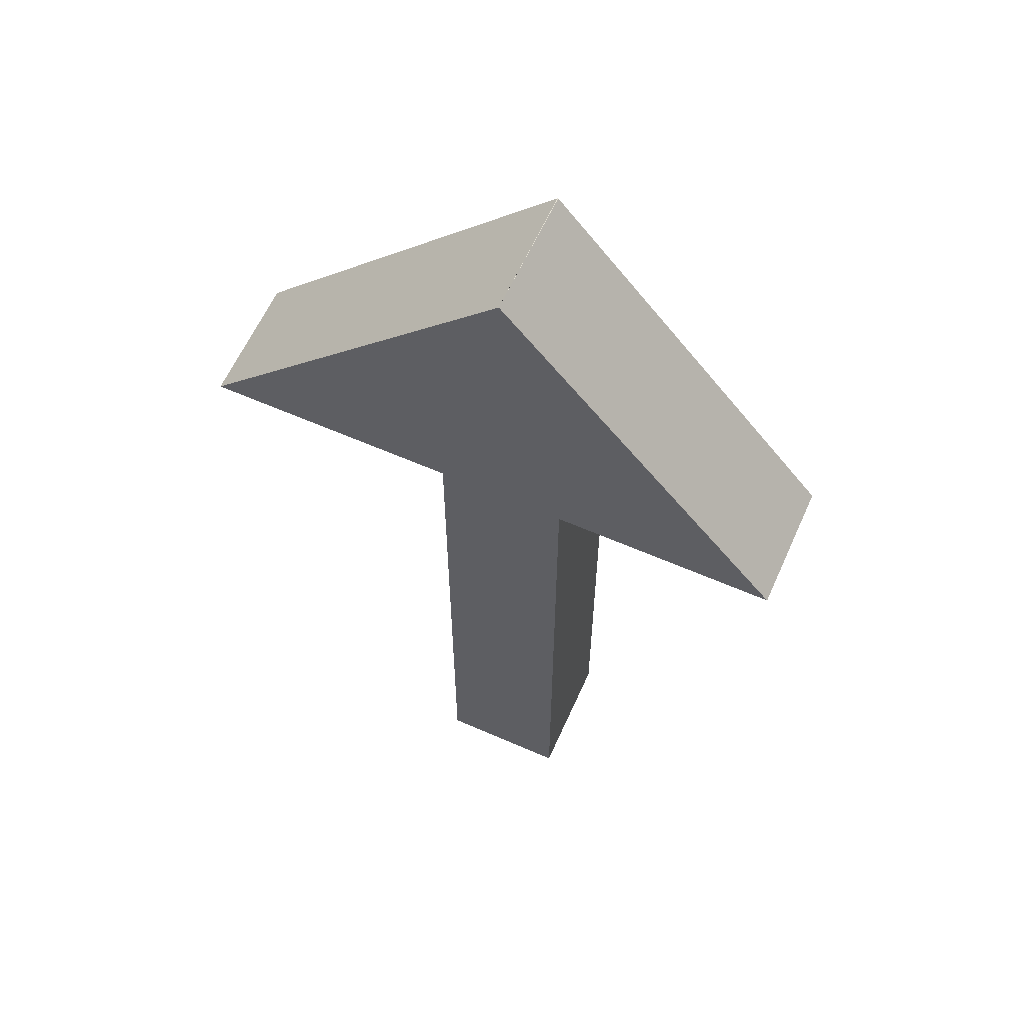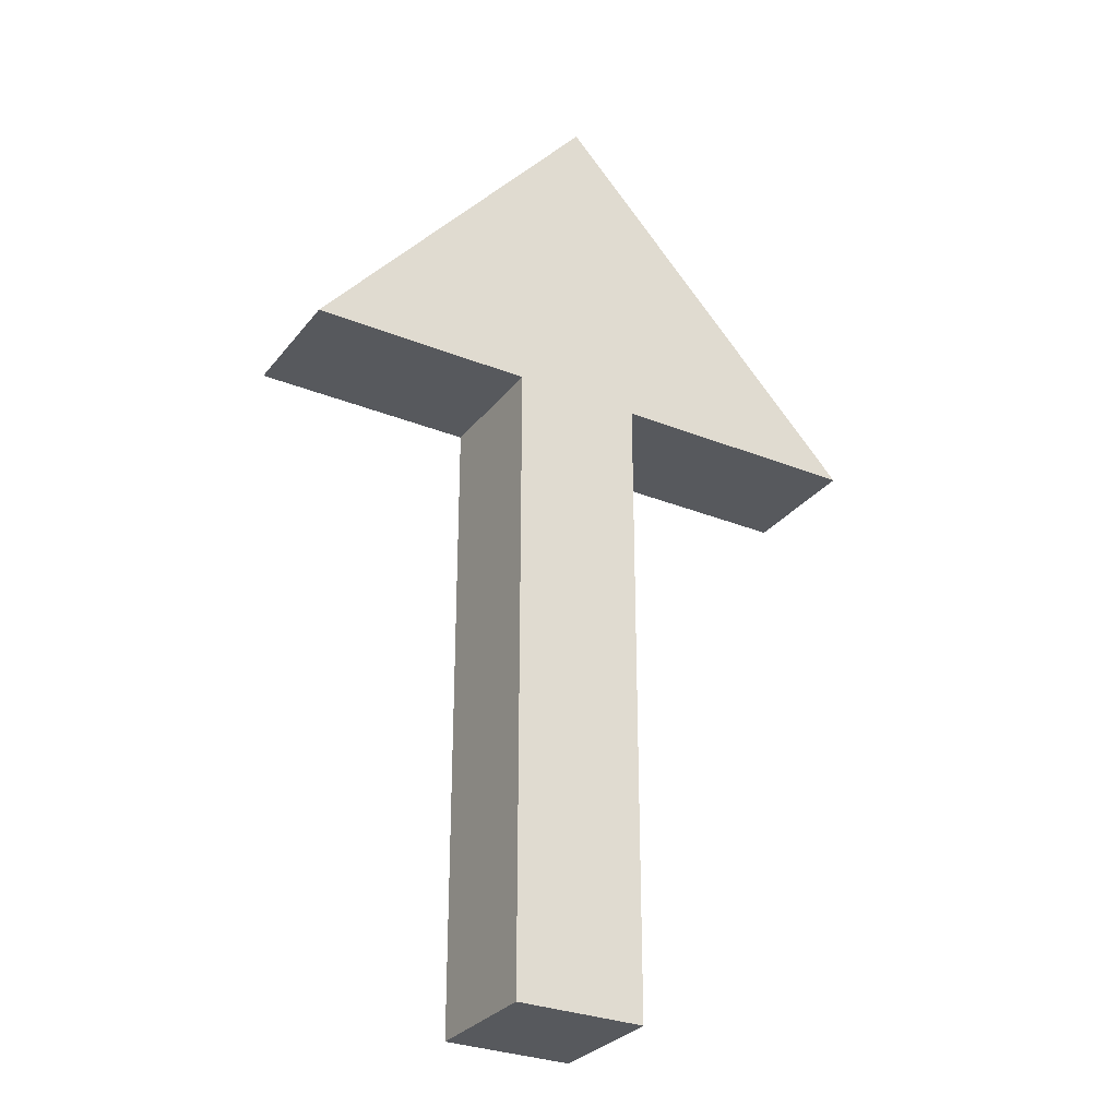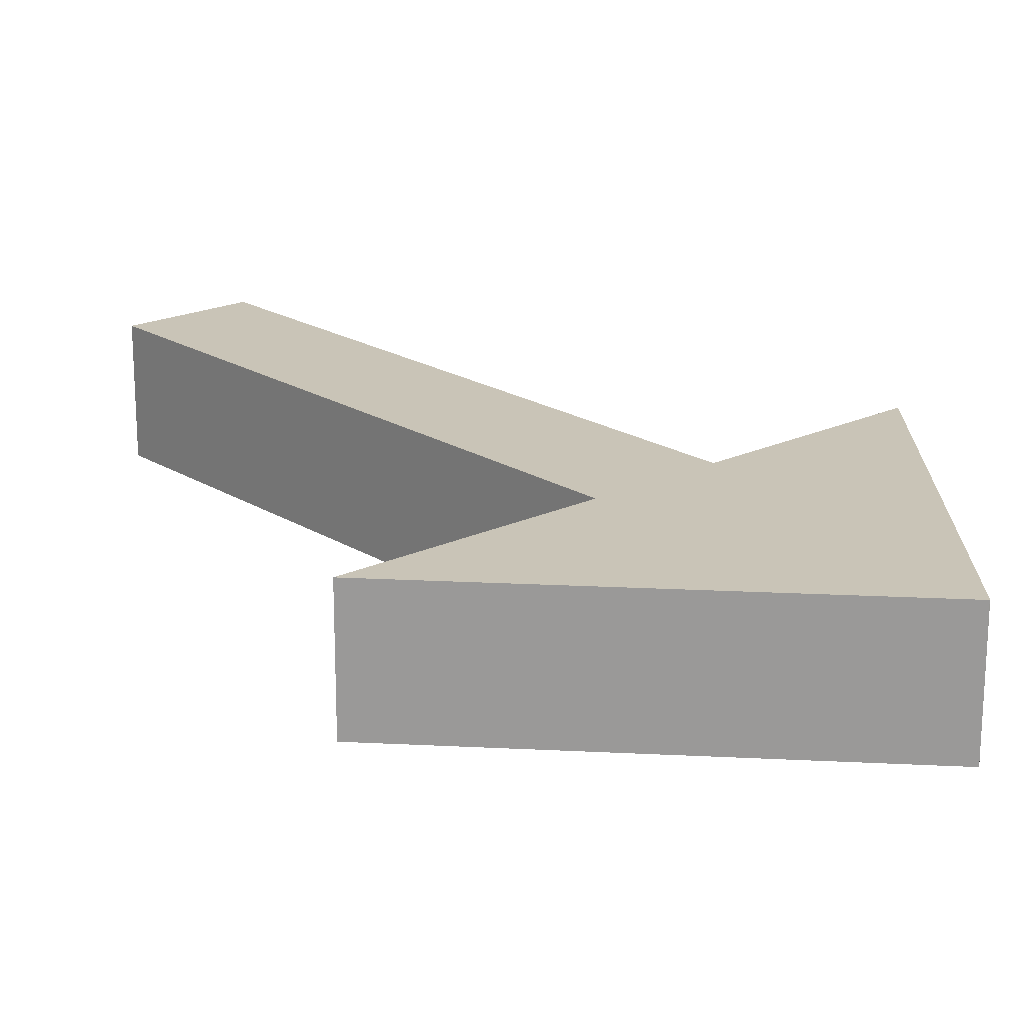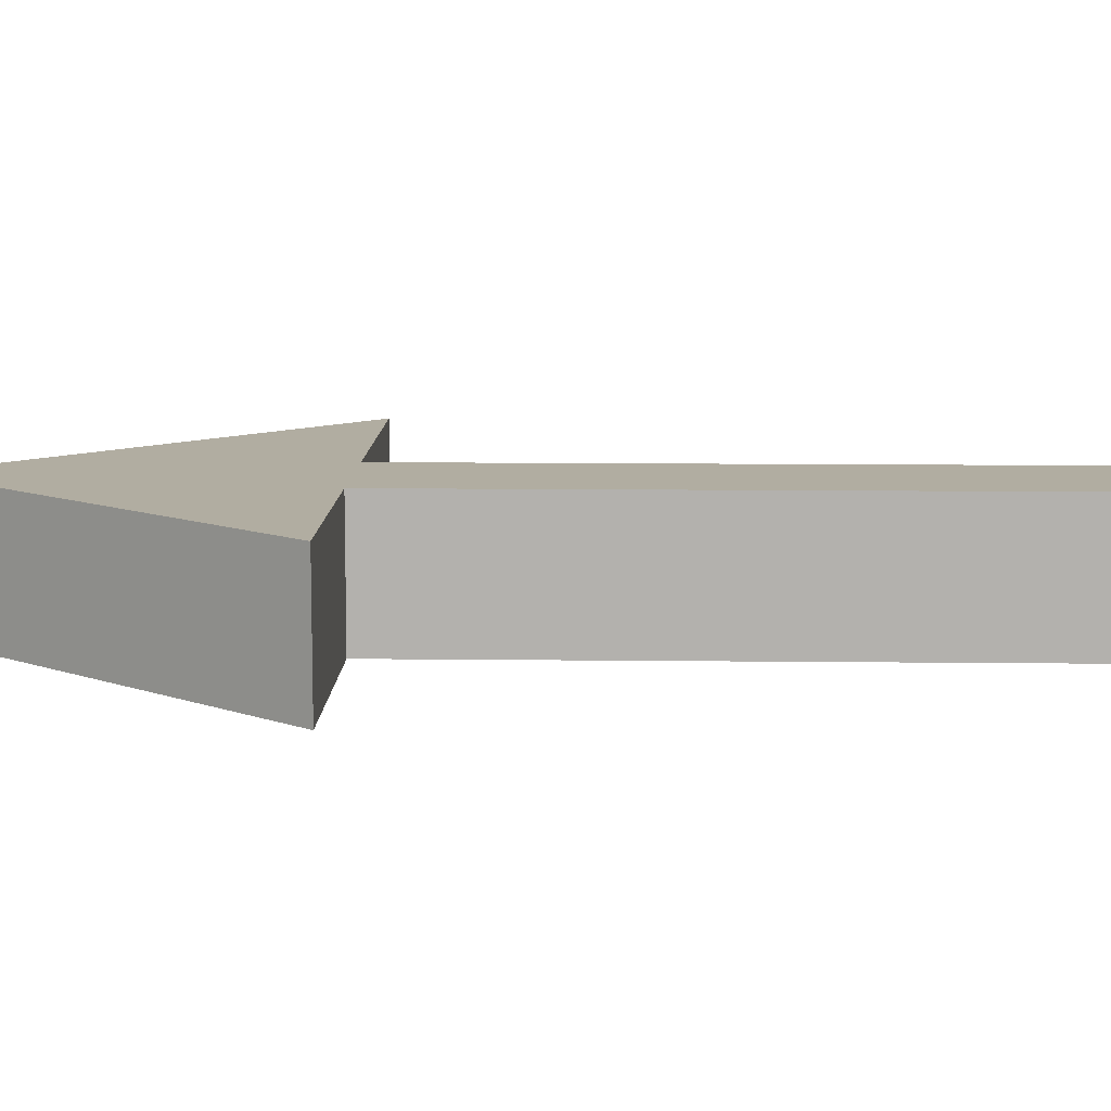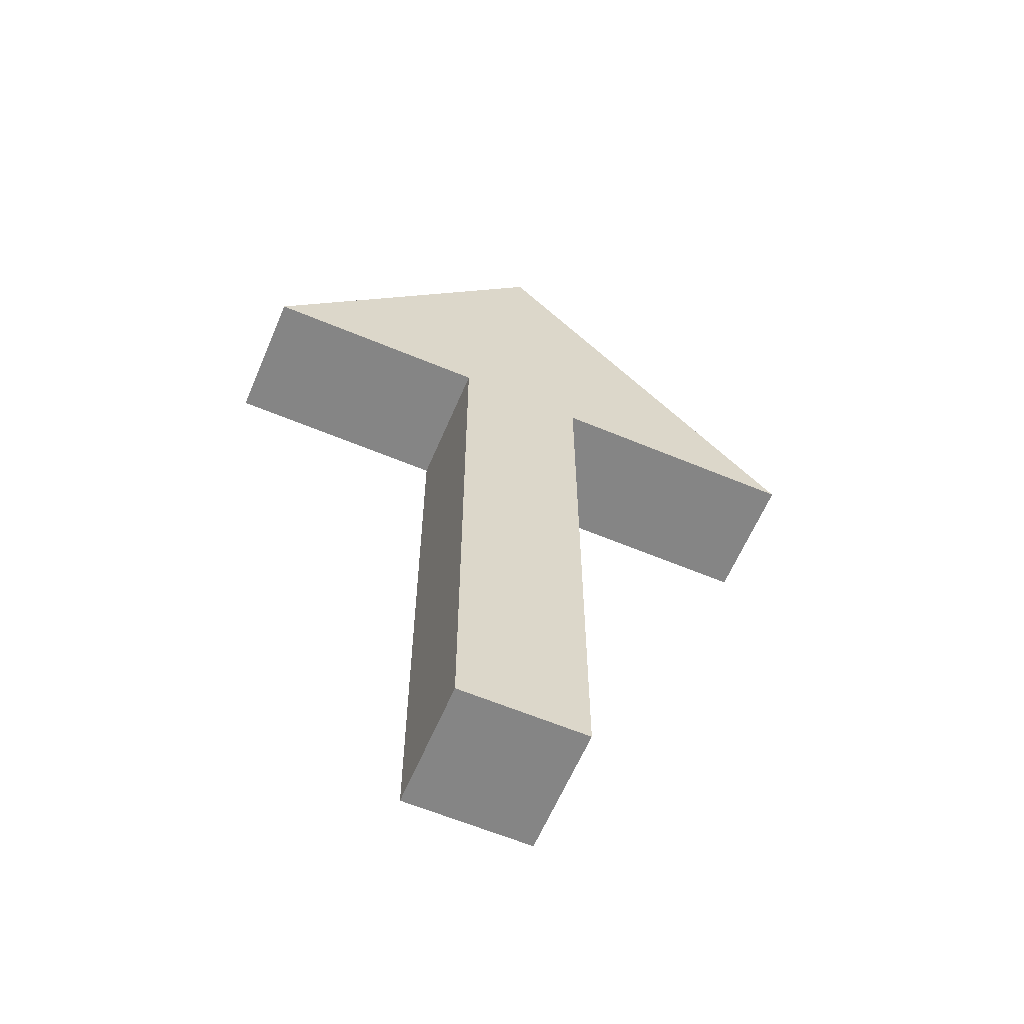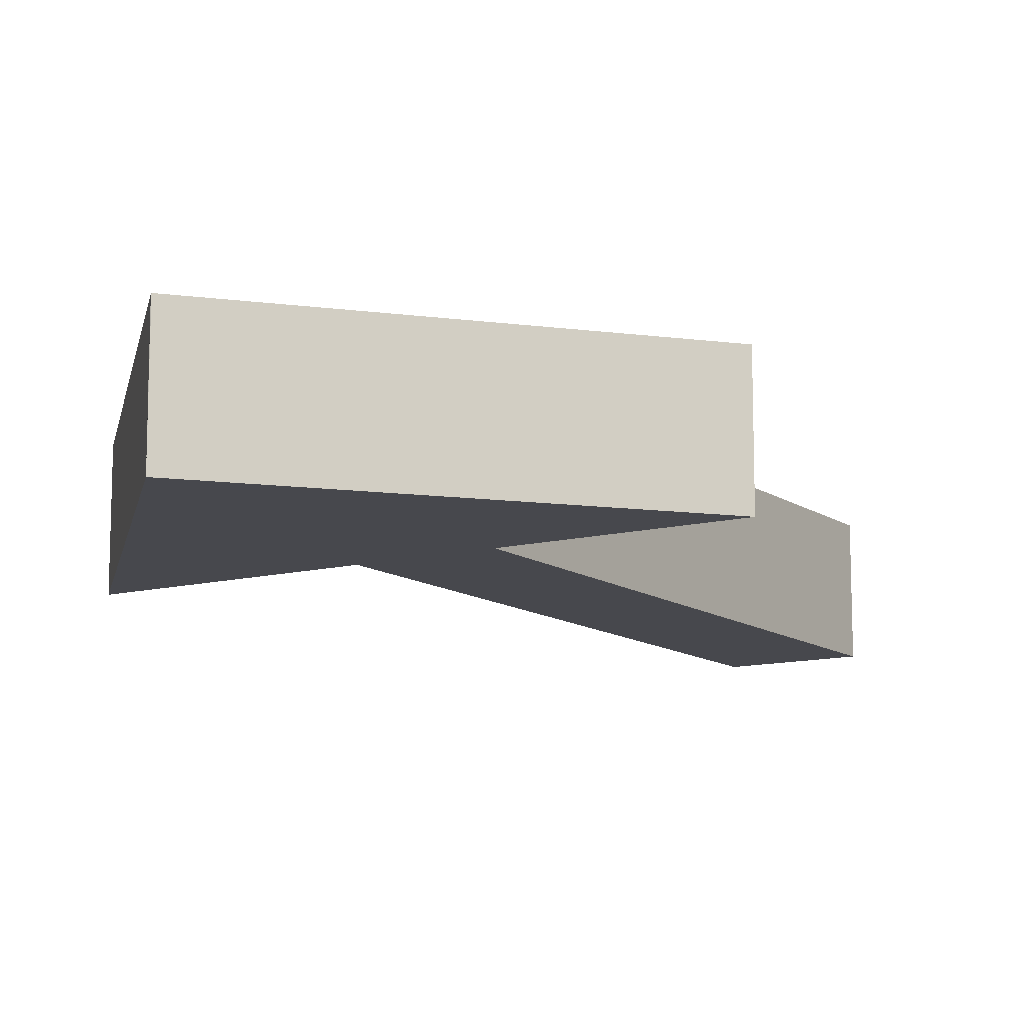
<metadata>
{"format":"obj","ext":"obj","renderer":"f3d","projection":"perspective","resolution":1024,"background":"white","views":[{"elev":61.4,"azim":-155.9,"up":"+Y"},{"elev":-29.7,"azim":-30.6,"up":"+Y"},{"elev":19.9,"azim":138.9,"up":"+Z"},{"elev":10.4,"azim":-88.3,"up":"+Z"},{"elev":-61.8,"azim":-23.0,"up":"+Y"},{"elev":-11.8,"azim":-147.9,"up":"+Z"}]}
</metadata>
<code>
o Cube.001
v 0.000907 2.043 0.2
v -0.000114 2.043 -0.2
v -0.000907 2.043 0.2
v 0.000114 2.043 -0.2
v 0.9926 0.9978 0.2
v 0.9926 0.9978 -0.2
v -0.892 0.9978 0.2
v -0.892 0.9978 -0.2
v 0.2 1 0.2
v 0.2 1 -0.2
v -0.2 1 0.2
v -0.2 1 -0.2
v 0.2 -1 0.2
v 0.2 -1 -0.2
v -0.2 -1 0.2
v -0.2 -1 -0.2
f 1 2 4 3
f 3 4 8 7
f 7 8 6 5
f 5 6 2 1
f 3 7 5 1
f 8 4 2 6
f 9 10 12 11
f 11 12 16 15
f 15 16 14 13
f 13 14 10 9
f 11 15 13 9
f 16 12 10 14

</code>
